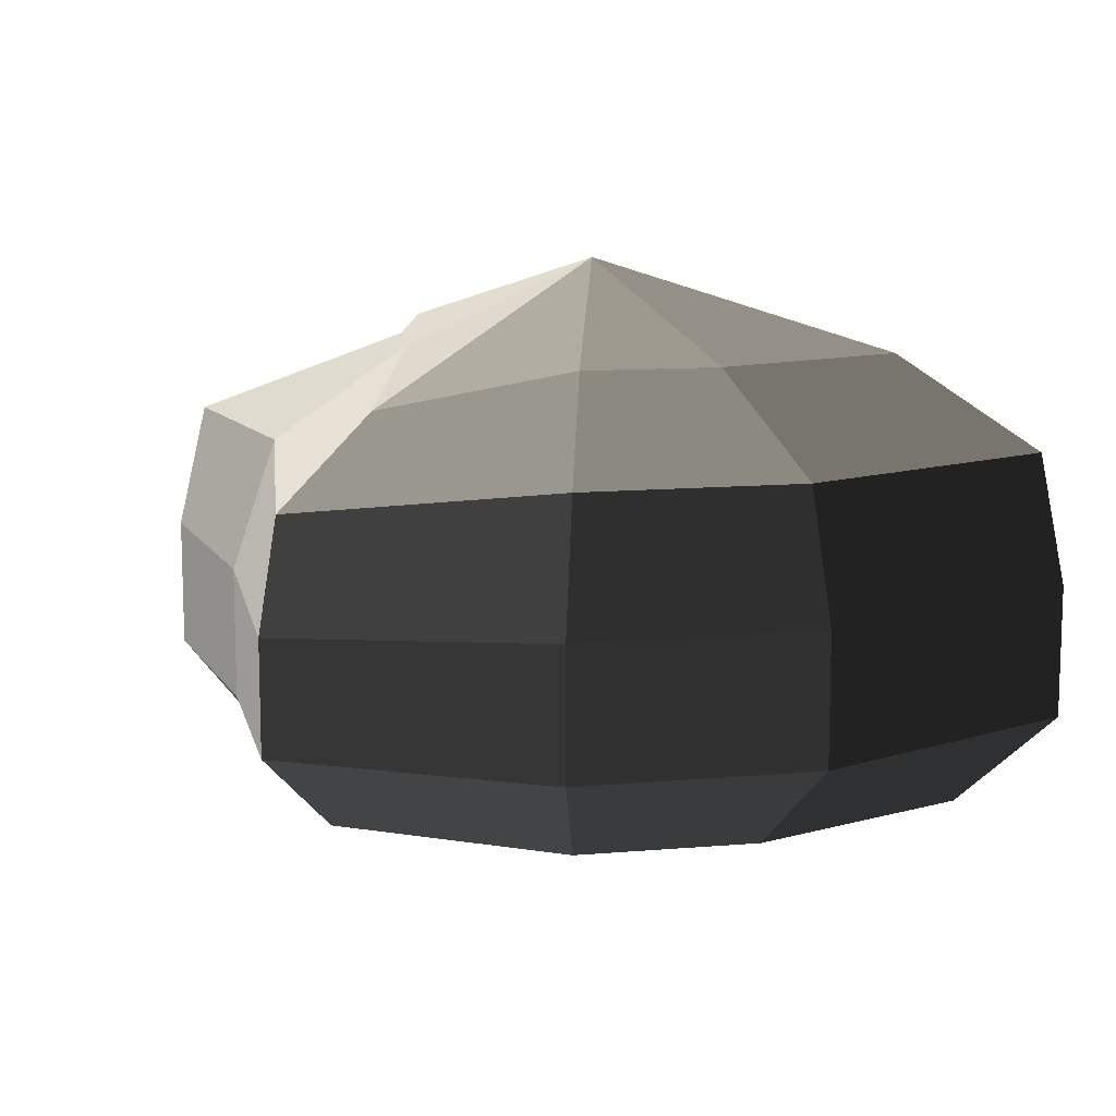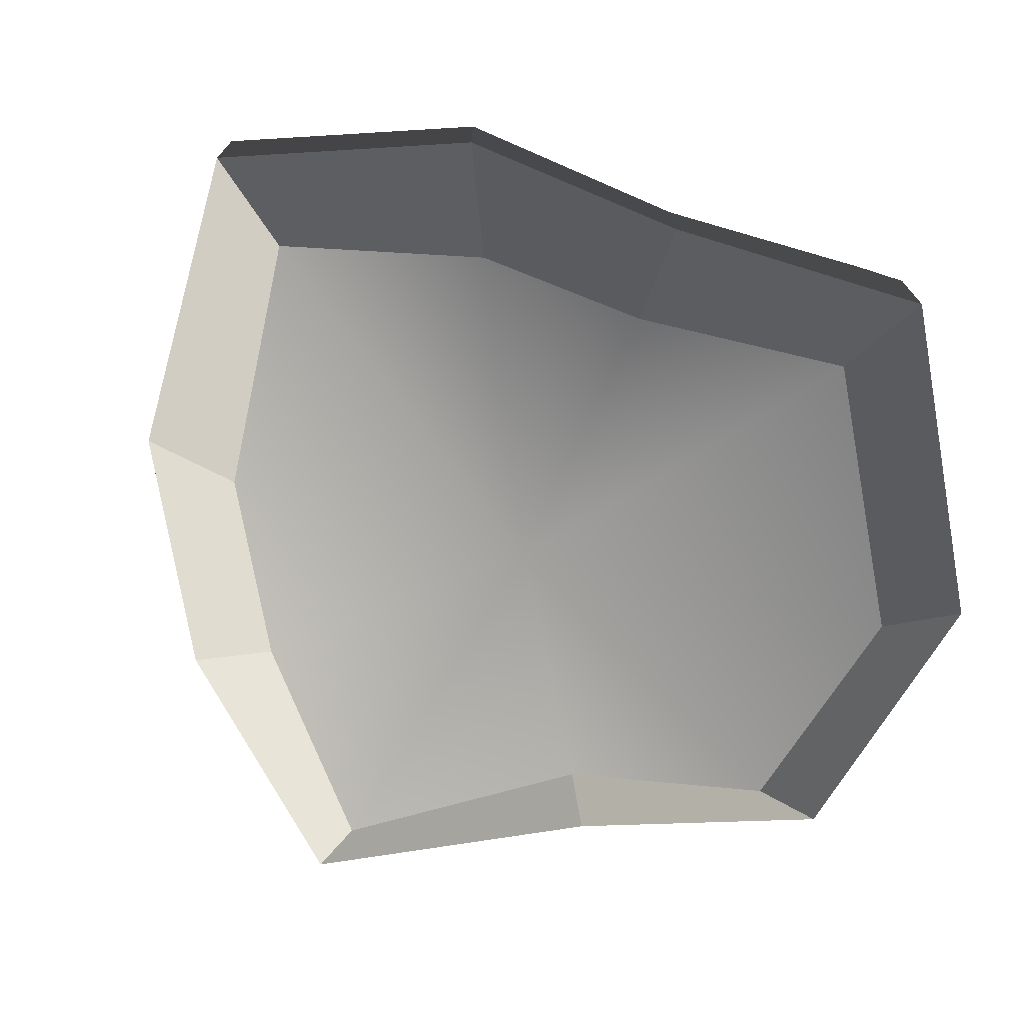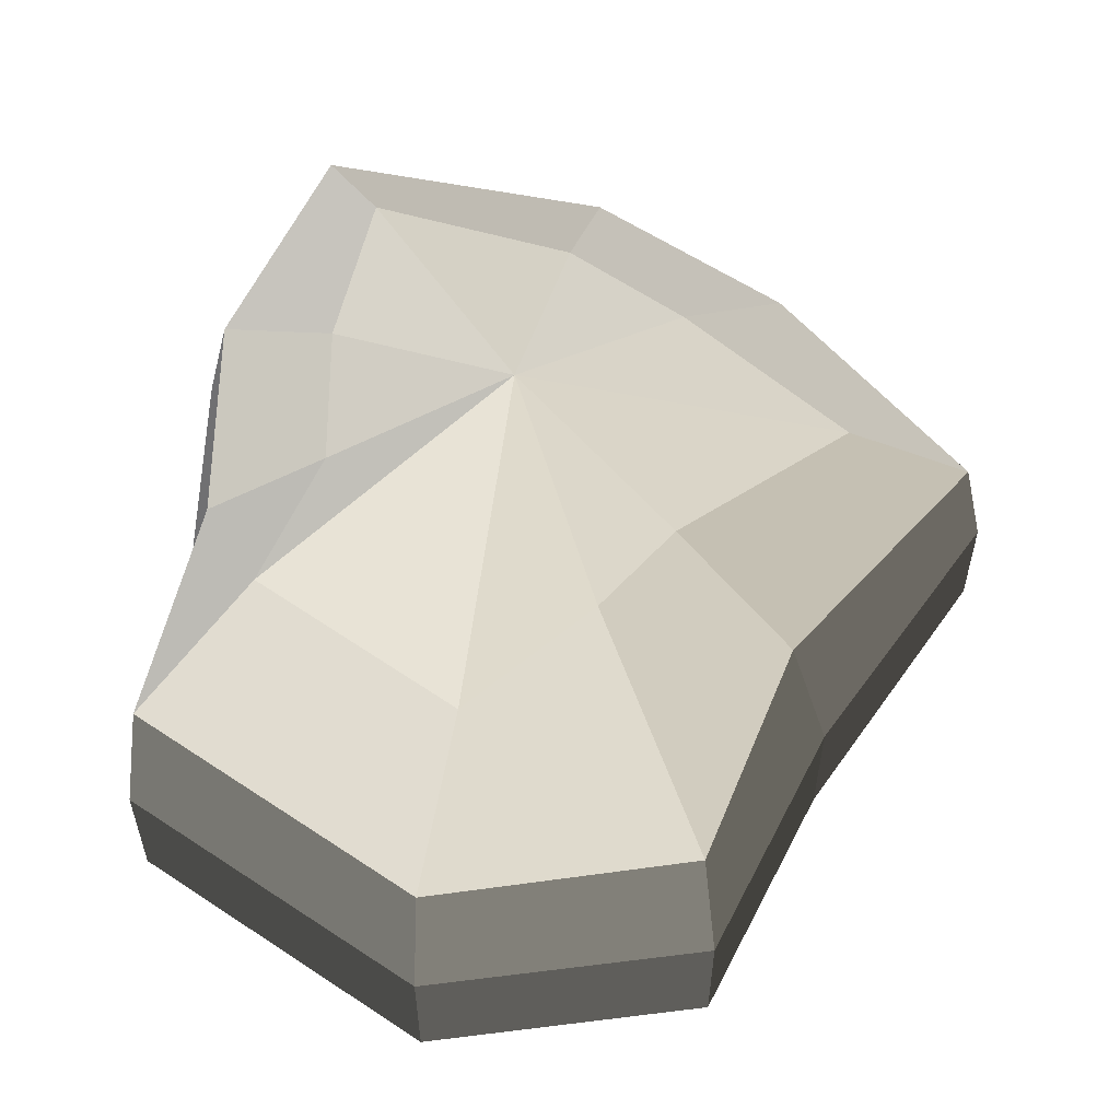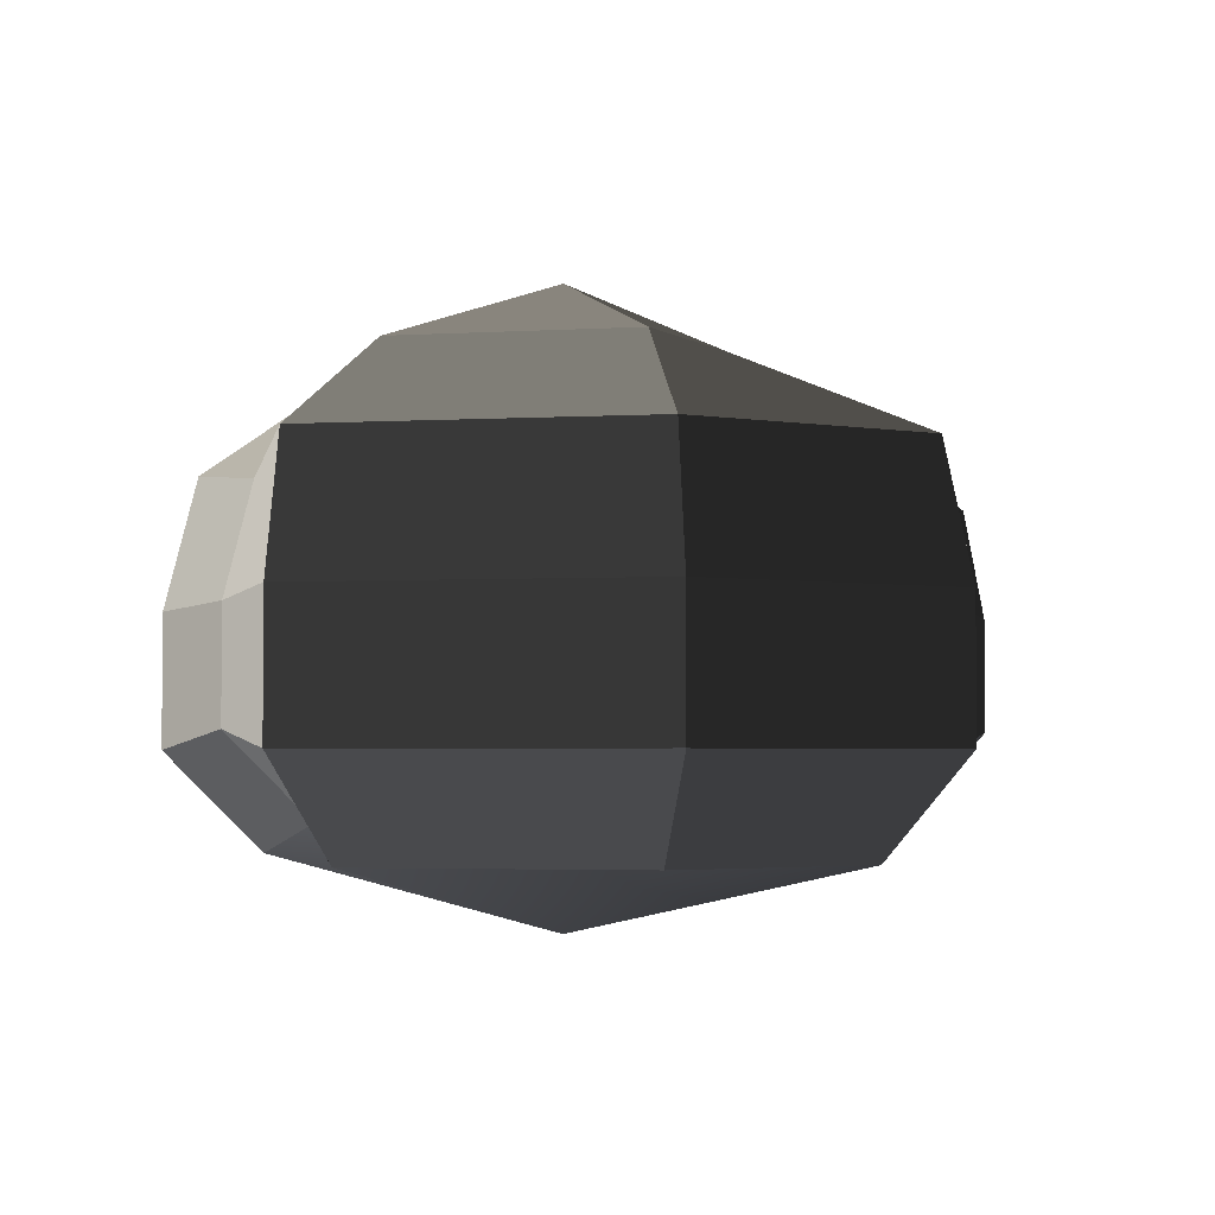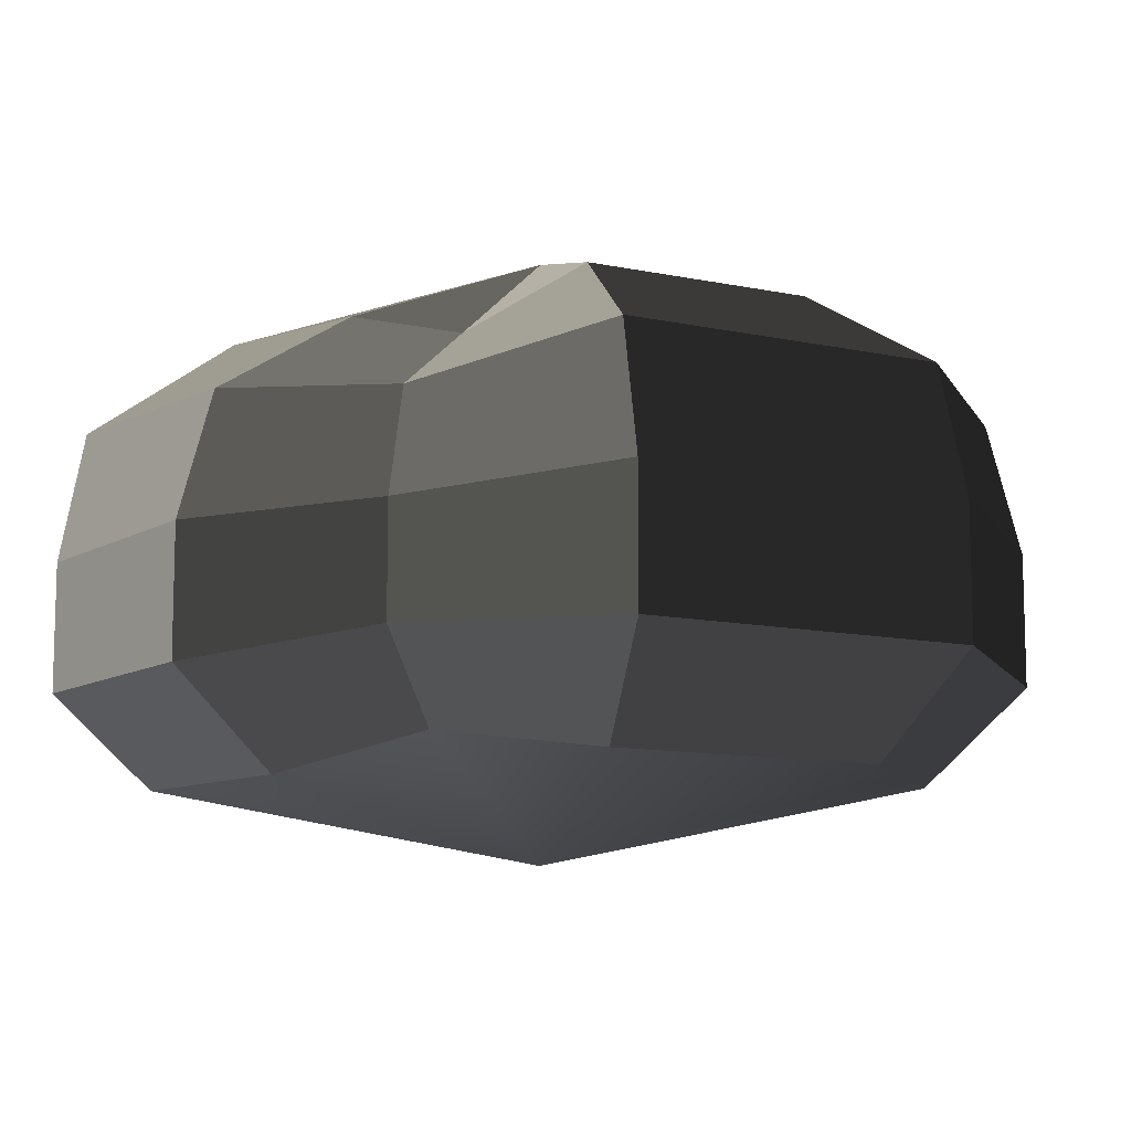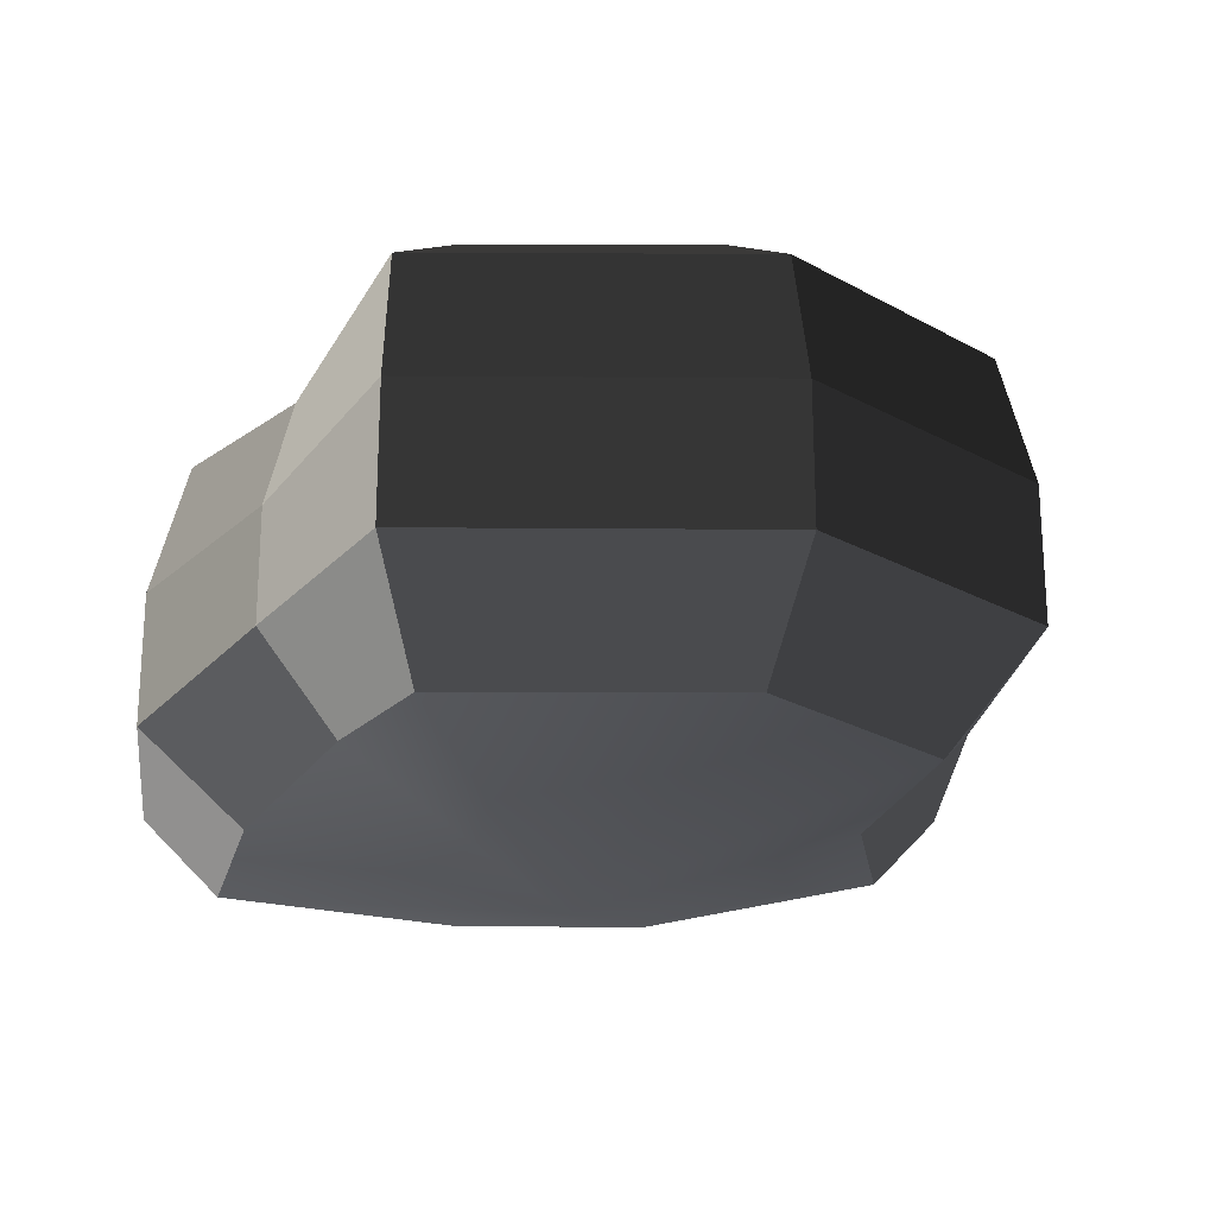
<metadata>
{"format":"obj","ext":"obj","renderer":"f3d","projection":"perspective","resolution":1024,"background":"white","views":[{"elev":12.0,"azim":-50.0,"up":"+Y"},{"elev":-74.1,"azim":61.7,"up":"+Y"},{"elev":57.3,"azim":176.6,"up":"+Y"},{"elev":-3.0,"azim":153.4,"up":"+Y"},{"elev":-10.7,"azim":113.1,"up":"+Y"},{"elev":-23.5,"azim":141.2,"up":"+Y"}]}
</metadata>
<code>
v 0.01455 -0.02578 -0.04036
v 0.004624 -0.03398 0.00109
v 0.03878 -0.02578 -0.02106
v -0.009663 -0.02578 -0.03818
v -0.01825 -0.02578 -0.01778
v -0.03822 -0.02223 0.001089
v -0.02135 -0.02578 0.01996
v -0.005297 -0.02578 0.03272
v 0.02109 -0.02578 0.04036
v 0.0306 -0.02578 0.01996
v 0.03219 -0.02223 0.001089
v 0.03878 -0.02578 -0.02106
v 0.04797 -0.01489 -0.02773
v 0.01805 -0.01489 -0.05115
v 0.01455 -0.02578 -0.04036
v 0.01455 -0.02578 -0.04036
v 0.01805 -0.01489 -0.05115
v -0.01317 -0.01489 -0.04897
v -0.009663 -0.02578 -0.03818
v -0.009663 -0.02578 -0.03818
v -0.01317 -0.01489 -0.04897
v -0.02743 -0.01489 -0.02445
v -0.01825 -0.02578 -0.01778
v -0.01825 -0.02578 -0.01778
v -0.02743 -0.01489 -0.02445
v -0.04797 -0.01289 0.001089
v -0.03822 -0.02223 0.001089
v -0.03822 -0.02223 0.001089
v -0.04797 -0.01289 0.001089
v -0.03053 -0.01489 0.02663
v -0.02135 -0.02578 0.01996
v -0.02135 -0.02578 0.01996
v -0.03053 -0.01489 0.02663
v -0.008804 -0.01489 0.04351
v -0.005297 -0.02578 0.03272
v -0.005297 -0.02578 0.03272
v -0.008804 -0.01489 0.04351
v 0.0246 -0.01489 0.05115
v 0.02109 -0.02578 0.04036
v 0.02109 -0.02578 0.04036
v 0.0246 -0.01489 0.05115
v 0.03978 -0.01489 0.02663
v 0.0306 -0.02578 0.01996
v 0.0306 -0.02578 0.01996
v 0.03978 -0.01489 0.02663
v 0.04193 -0.01289 0.00109
v 0.03219 -0.02223 0.001089
v 0.03219 -0.02223 0.001089
v 0.04193 -0.01289 0.00109
v 0.04797 -0.01489 -0.02773
v 0.03878 -0.02578 -0.02106
v 0.04797 -0.01489 -0.02773
v 0.04797 -0.0001483 -0.02773
v 0.01805 -0.0001483 -0.05115
v 0.01805 -0.01489 -0.05115
v 0.01805 -0.01489 -0.05115
v 0.01805 -0.0001483 -0.05115
v -0.01317 -0.0001483 -0.04897
v -0.01317 -0.01489 -0.04897
v -0.01317 -0.01489 -0.04897
v -0.01317 -0.0001483 -0.04897
v -0.02743 -0.0001483 -0.02445
v -0.02743 -0.01489 -0.02445
v -0.02743 -0.01489 -0.02445
v -0.02743 -0.0001483 -0.02445
v -0.04797 -0.0002294 0.00109
v -0.04797 -0.01289 0.001089
v -0.04797 -0.01289 0.001089
v -0.04797 -0.0002294 0.00109
v -0.03053 -0.0001483 0.02663
v -0.03053 -0.01489 0.02663
v -0.03053 -0.01489 0.02663
v -0.03053 -0.0001483 0.02663
v -0.008804 -0.0001483 0.04351
v -0.008804 -0.01489 0.04351
v -0.008804 -0.01489 0.04351
v -0.008804 -0.0001483 0.04351
v 0.0246 -0.0001483 0.05115
v 0.0246 -0.01489 0.05115
v 0.0246 -0.01489 0.05115
v 0.0246 -0.0001483 0.05115
v 0.03978 -0.0001483 0.02663
v 0.03978 -0.01489 0.02663
v 0.03978 -0.01489 0.02663
v 0.03978 -0.0001483 0.02663
v 0.04193 -0.0002294 0.001089
v 0.04193 -0.01289 0.00109
v 0.04193 -0.01289 0.00109
v 0.04193 -0.0002294 0.001089
v 0.04797 -0.0001483 -0.02773
v 0.04797 -0.01489 -0.02773
v 0.04797 -0.0001483 -0.02773
v 0.04569 0.01428 -0.0254
v 0.01715 0.01428 -0.04799
v 0.01805 -0.0001483 -0.05115
v 0.01805 -0.0001483 -0.05115
v 0.01715 0.01428 -0.04799
v -0.01183 0.01428 -0.0456
v -0.01317 -0.0001483 -0.04897
v -0.01317 -0.0001483 -0.04897
v -0.01183 0.01428 -0.0456
v -0.02321 0.01428 -0.02181
v -0.02743 -0.0001483 -0.02445
v -0.02743 -0.0001483 -0.02445
v -0.02321 0.01428 -0.02181
v -0.0453 0.01197 0.001195
v -0.04797 -0.0002294 0.00109
v -0.04797 -0.0002294 0.00109
v -0.0453 0.01197 0.001195
v -0.02661 0.01428 0.0242
v -0.03053 -0.0001483 0.02663
v -0.03053 -0.0001483 0.02663
v -0.02661 0.01428 0.0242
v -0.007041 0.01428 0.03961
v -0.008804 -0.0001483 0.04351
v -0.008804 -0.0001483 0.04351
v -0.007041 0.01428 0.03961
v 0.02433 0.01428 0.04799
v 0.0246 -0.0001483 0.05115
v 0.0246 -0.0001483 0.05115
v 0.02433 0.01428 0.04799
v 0.03671 0.01428 0.0242
v 0.03978 -0.0001483 0.02663
v 0.03978 -0.0001483 0.02663
v 0.03671 0.01428 0.0242
v 0.03865 0.01197 0.001195
v 0.04193 -0.0002294 0.001089
v 0.04193 -0.0002294 0.001089
v 0.03865 0.01197 0.001195
v 0.04569 0.01428 -0.0254
v 0.04797 -0.0001483 -0.02773
v 0.04569 0.01428 -0.0254
v 0.03225 0.02437 -0.01615
v 0.01204 0.02437 -0.03257
v 0.01715 0.01428 -0.04799
v 0.01715 0.01428 -0.04799
v 0.01204 0.02437 -0.03257
v -0.002592 0.02437 -0.0214
v -0.01183 0.01428 -0.0456
v -0.01183 0.01428 -0.0456
v -0.002592 0.02437 -0.0214
v -0.01125 0.02437 -0.0128
v -0.02321 0.01428 -0.02181
v -0.02321 0.01428 -0.02181
v -0.01125 0.02437 -0.0128
v -0.03124 0.02075 0.001115
v -0.0453 0.01197 0.001195
v -0.0453 0.01197 0.001195
v -0.03124 0.02075 0.001115
v -0.01443 0.02437 0.01503
v -0.02661 0.01428 0.0242
v -0.02661 0.01428 0.0242
v -0.01443 0.02437 0.01503
v -0.002592 0.02437 0.02474
v -0.007041 0.01428 0.03961
v -0.007041 0.01428 0.03961
v -0.002592 0.02437 0.02474
v 0.01874 0.02437 0.03257
v 0.02433 0.01428 0.04799
v 0.02433 0.01428 0.04799
v 0.01874 0.02437 0.03257
v 0.02387 0.02437 0.01503
v 0.03671 0.01428 0.0242
v 0.03671 0.01428 0.0242
v 0.02387 0.02437 0.01503
v 0.02504 0.02075 0.001116
v 0.03865 0.01197 0.001195
v 0.03865 0.01197 0.001195
v 0.02504 0.02075 0.001116
v 0.03225 0.02437 -0.01615
v 0.04569 0.01428 -0.0254
v 0.03225 0.02437 -0.01615
v 0.004624 0.03398 0.001089
v 0.01204 0.02437 -0.03257
v 0.01204 0.02437 -0.03257
v 0.004624 0.03398 0.001089
v -0.002592 0.02437 -0.0214
v -0.002592 0.02437 -0.0214
v 0.004624 0.03398 0.001089
v -0.01125 0.02437 -0.0128
v -0.01125 0.02437 -0.0128
v 0.004624 0.03398 0.001089
v -0.03124 0.02075 0.001115
v -0.03124 0.02075 0.001115
v 0.004624 0.03398 0.001089
v -0.01443 0.02437 0.01503
v -0.01443 0.02437 0.01503
v 0.004624 0.03398 0.001089
v -0.002592 0.02437 0.02474
v -0.002592 0.02437 0.02474
v 0.004624 0.03398 0.001089
v 0.01874 0.02437 0.03257
v 0.01874 0.02437 0.03257
v 0.004624 0.03398 0.001089
v 0.02387 0.02437 0.01503
v 0.02387 0.02437 0.01503
v 0.004624 0.03398 0.001089
v 0.02504 0.02075 0.001116
v 0.02504 0.02075 0.001116
v 0.004624 0.03398 0.001089
v 0.03225 0.02437 -0.01615
g Foliage4_26_4214_75
f 1 3 2
f 4 1 2
f 5 4 2
f 6 5 2
f 7 6 2
f 8 7 2
f 9 8 2
f 10 9 2
f 11 10 2
f 3 11 2
f 12 14 13
f 12 15 14
f 16 18 17
f 16 19 18
f 20 22 21
f 20 23 22
f 24 26 25
f 24 27 26
f 28 30 29
f 28 31 30
f 32 34 33
f 32 35 34
f 36 38 37
f 36 39 38
f 40 42 41
f 40 43 42
f 44 46 45
f 44 47 46
f 48 50 49
f 48 51 50
f 52 54 53
f 52 55 54
f 56 58 57
f 56 59 58
f 60 62 61
f 60 63 62
f 64 66 65
f 64 67 66
f 68 70 69
f 68 71 70
f 72 74 73
f 72 75 74
f 76 78 77
f 76 79 78
f 80 82 81
f 80 83 82
f 84 86 85
f 84 87 86
f 88 90 89
f 88 91 90
f 92 94 93
f 92 95 94
f 96 98 97
f 96 99 98
f 100 102 101
f 100 103 102
f 104 106 105
f 104 107 106
f 108 110 109
f 108 111 110
f 112 114 113
f 112 115 114
f 116 118 117
f 116 119 118
f 120 122 121
f 120 123 122
f 124 126 125
f 124 127 126
f 128 130 129
f 128 131 130
f 132 134 133
f 132 135 134
f 136 138 137
f 136 139 138
f 140 142 141
f 140 143 142
f 144 146 145
f 144 147 146
f 148 150 149
f 148 151 150
f 152 154 153
f 152 155 154
f 156 158 157
f 156 159 158
f 160 162 161
f 160 163 162
f 164 166 165
f 164 167 166
f 168 170 169
f 168 171 170
f 172 174 173
f 175 177 176
f 178 180 179
f 181 183 182
f 184 186 185
f 187 189 188
f 190 192 191
f 193 195 194
f 196 198 197
f 199 201 200

</code>
